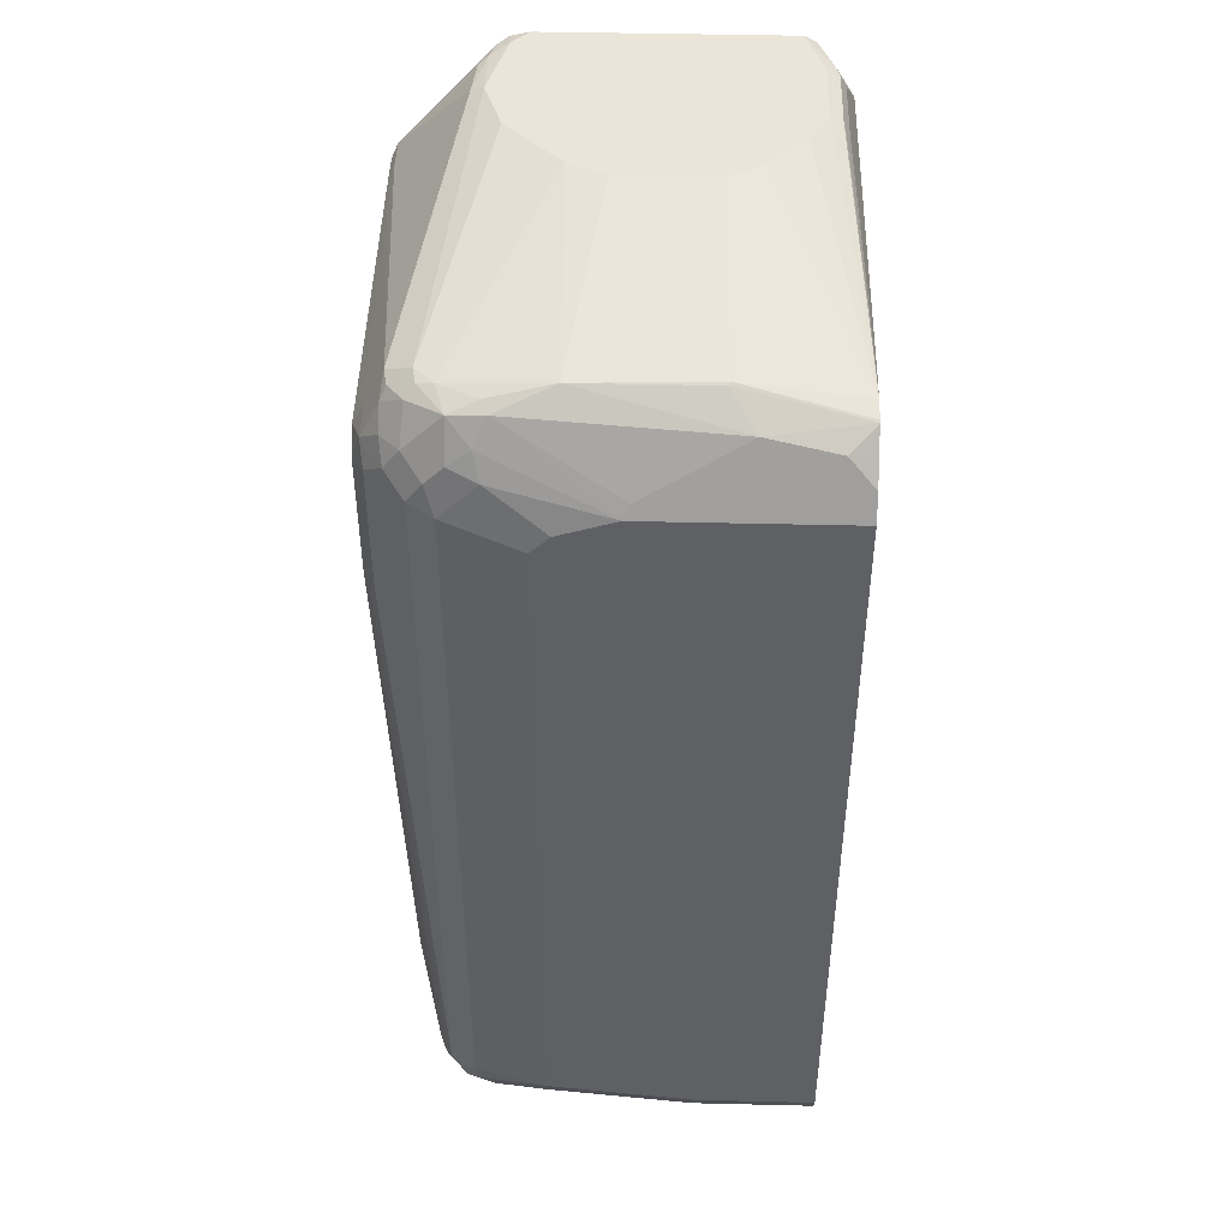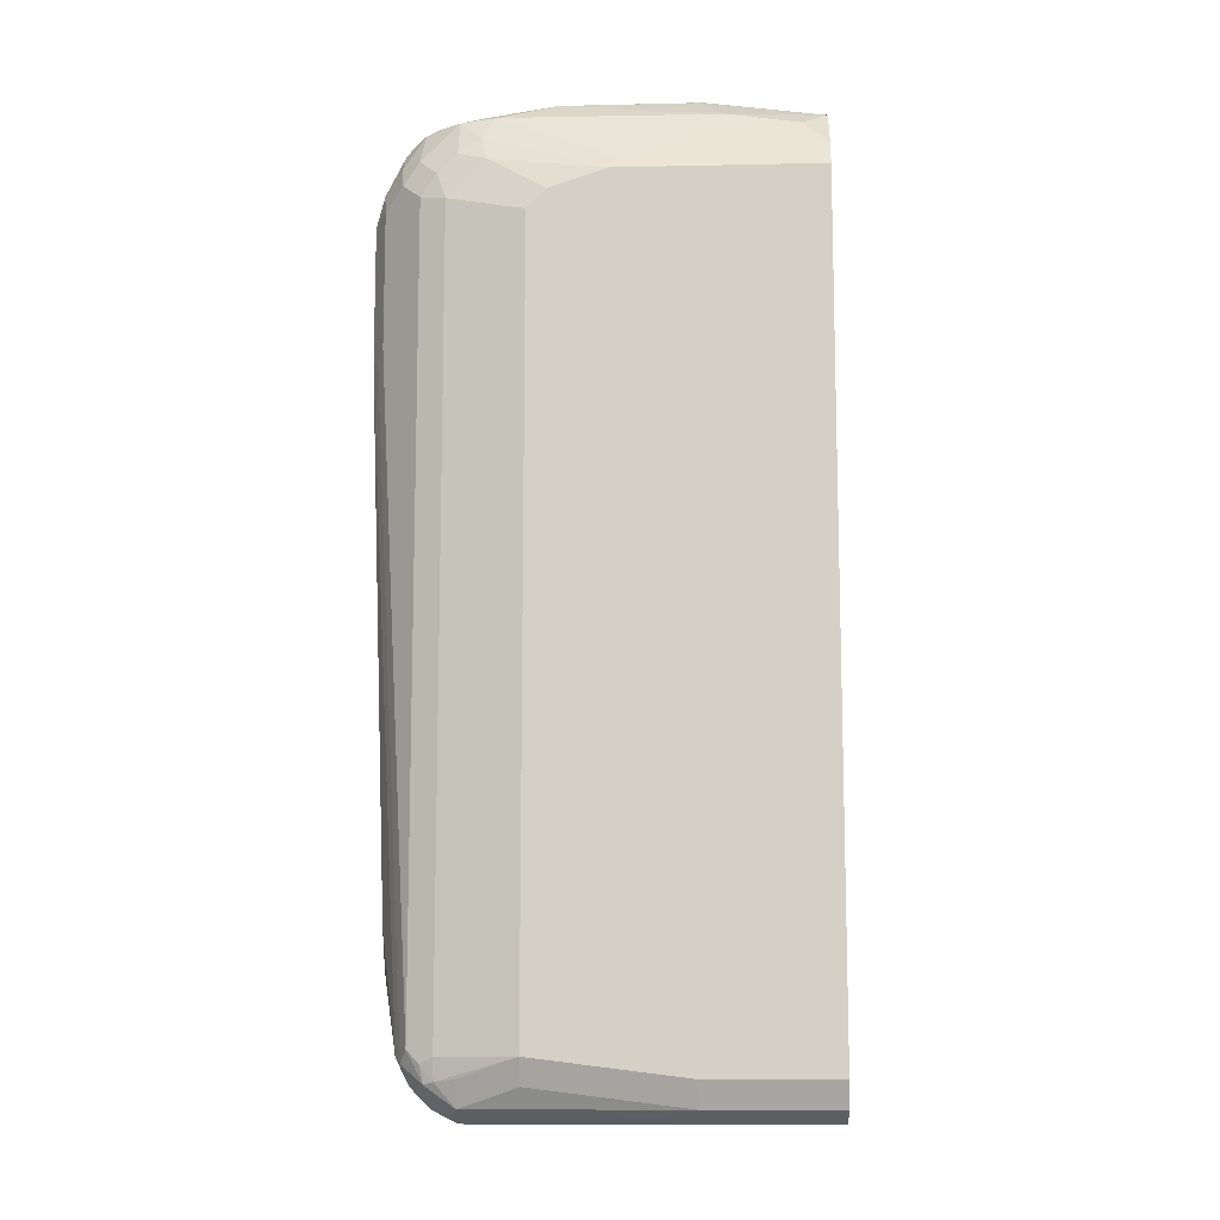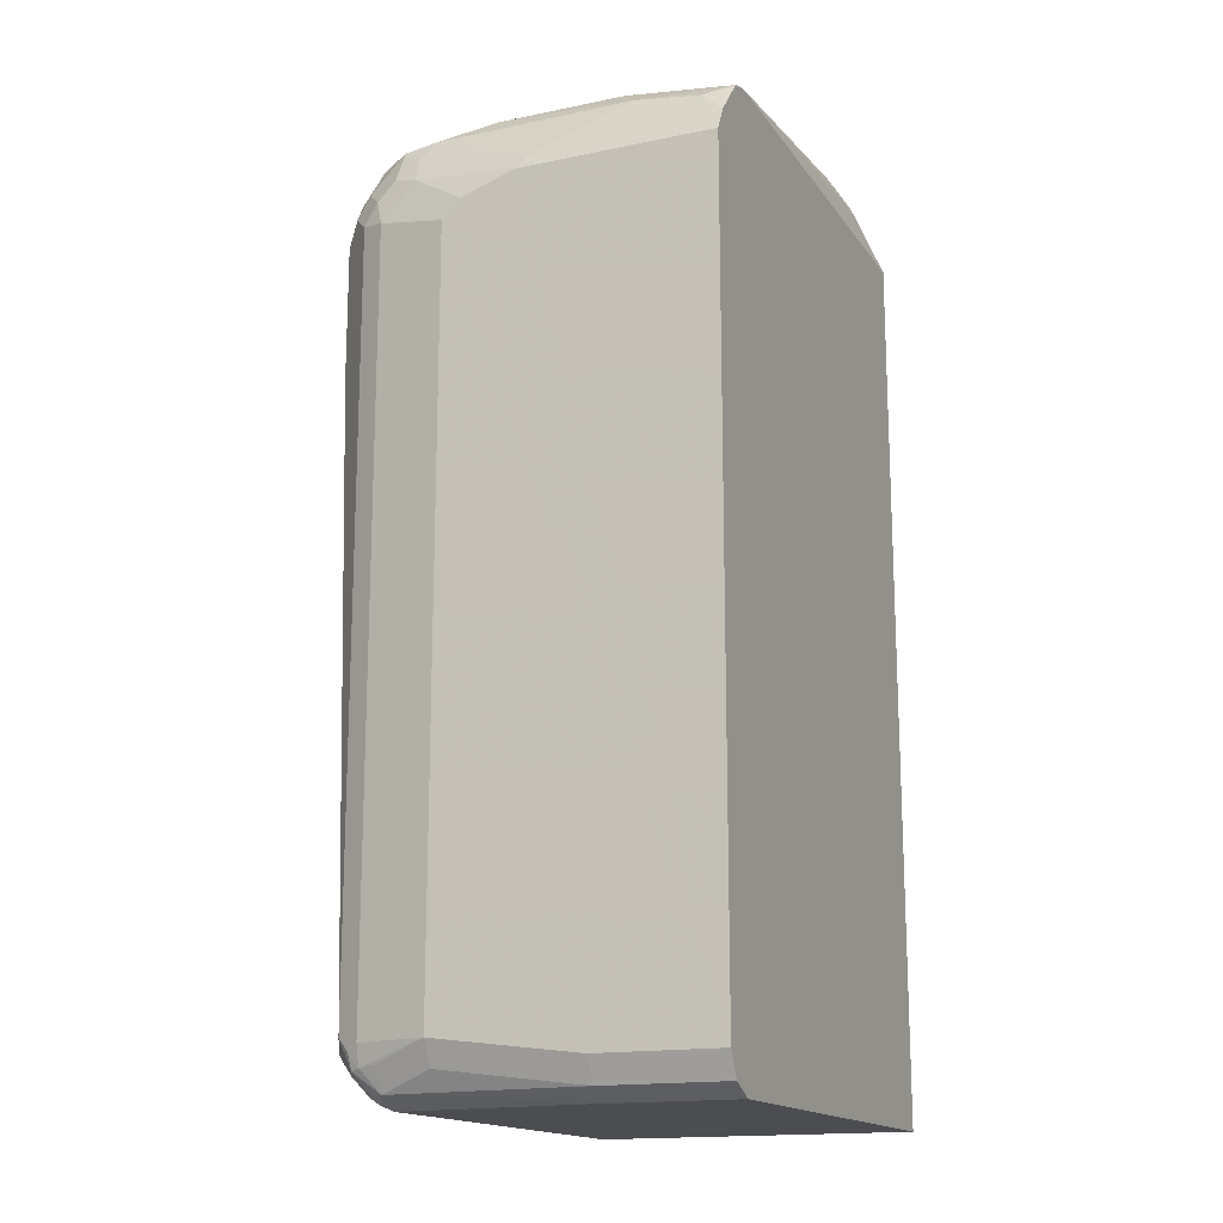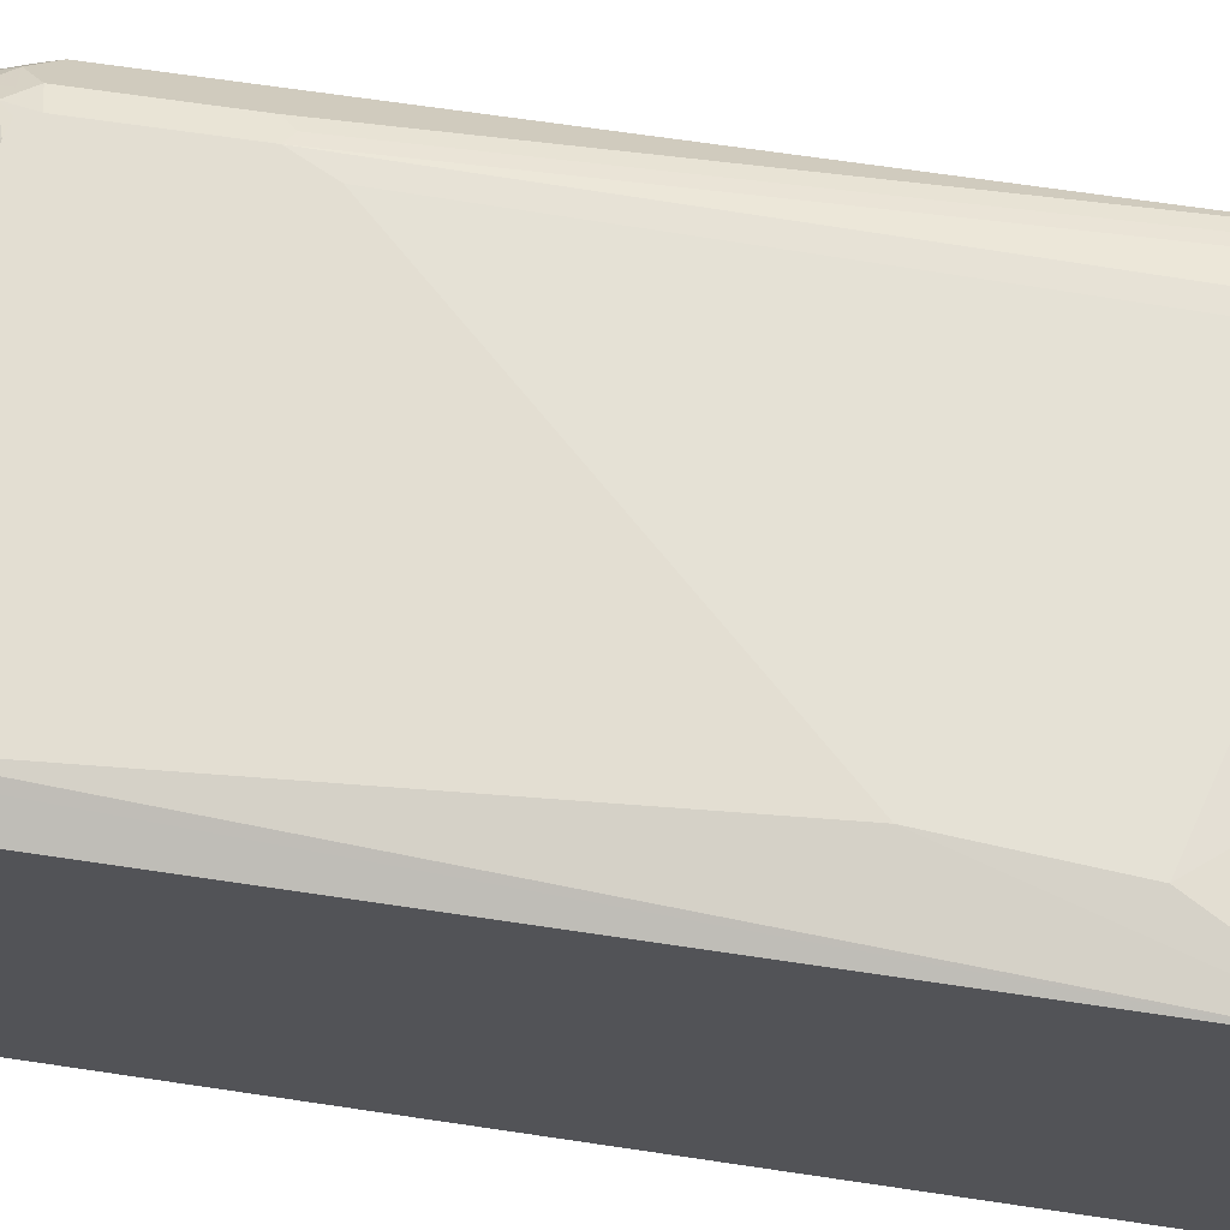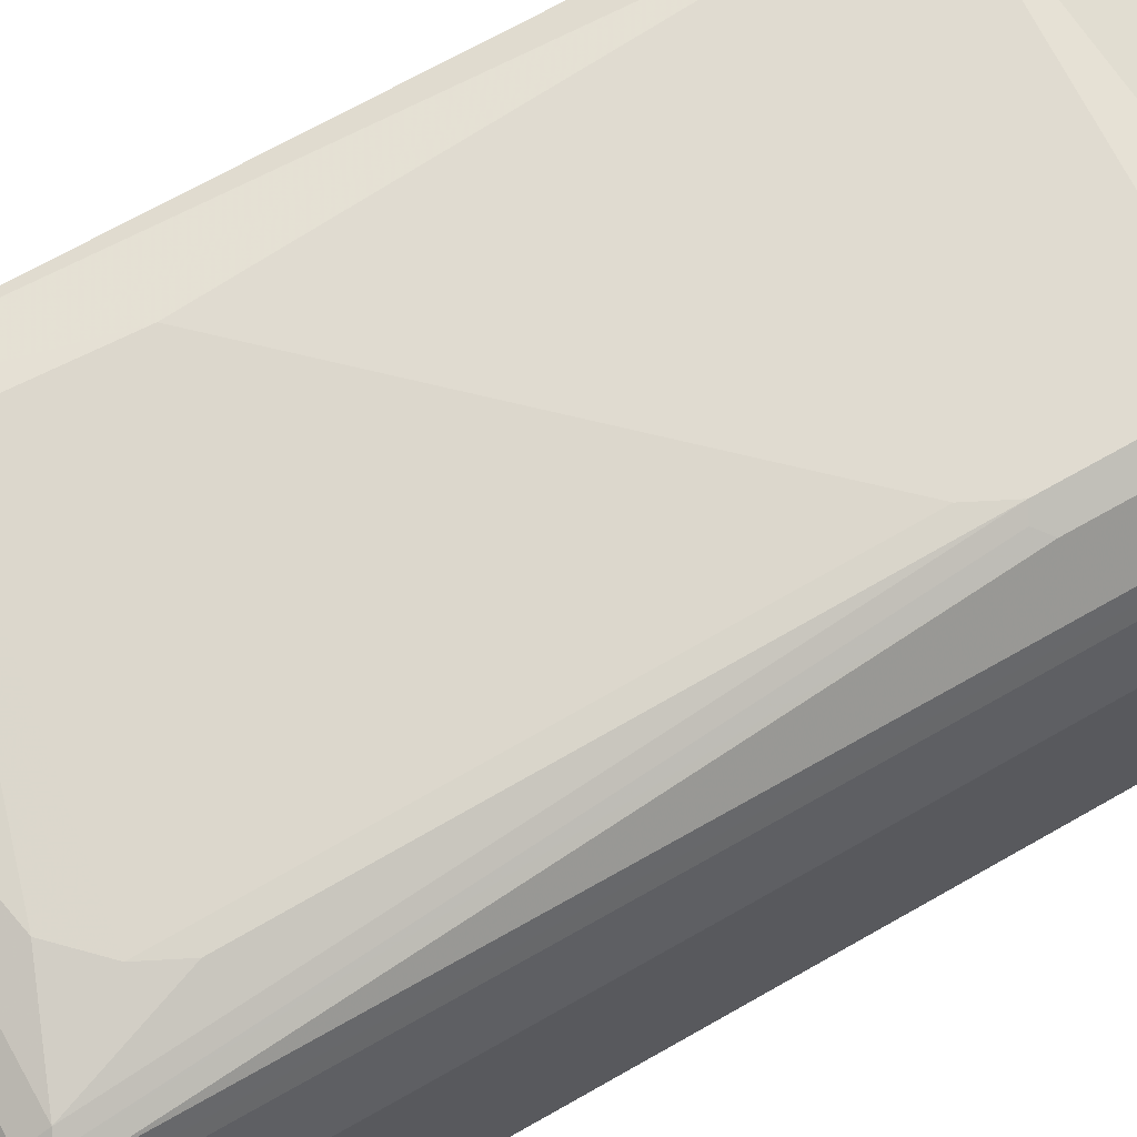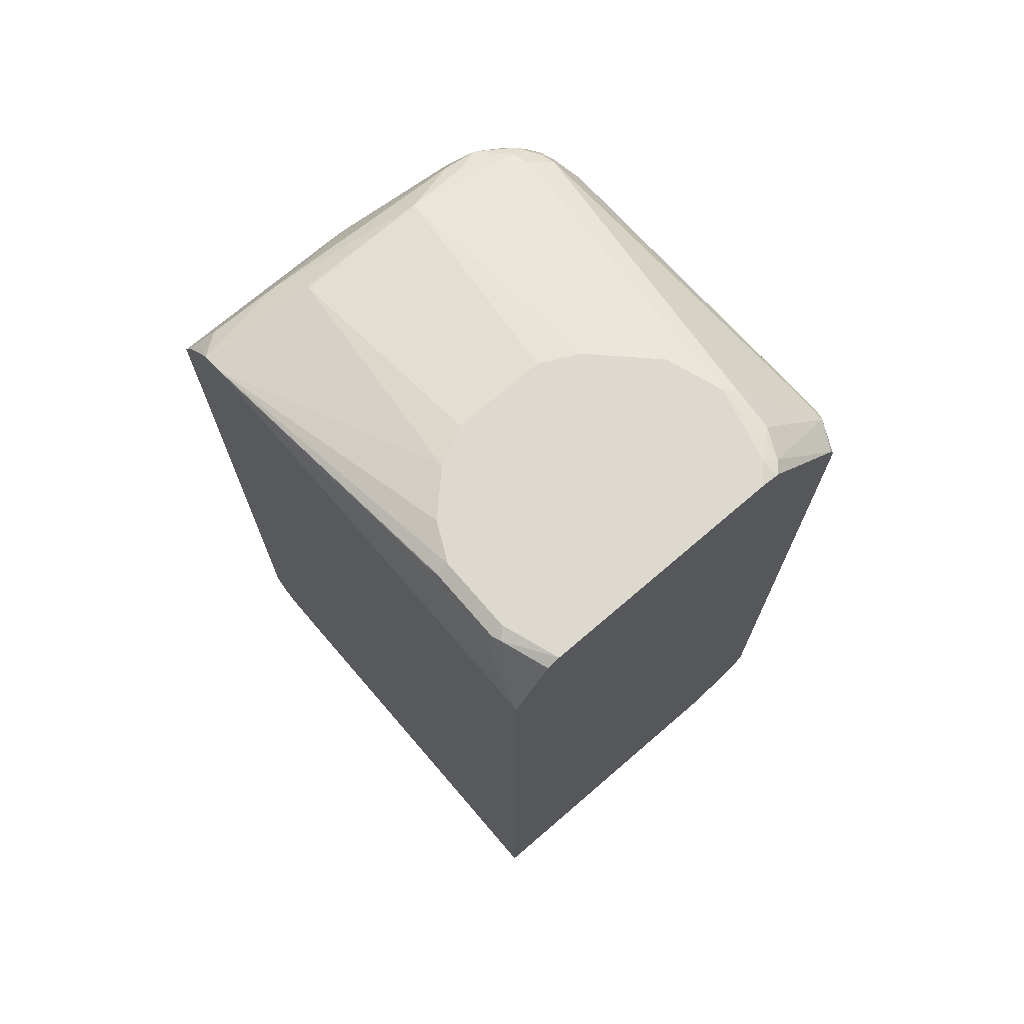
<metadata>
{"format":"obj","ext":"obj","renderer":"f3d","projection":"perspective","resolution":1024,"background":"white","views":[{"elev":44.9,"azim":91.6,"up":"+Y"},{"elev":-11.4,"azim":93.1,"up":"+Y"},{"elev":-16.0,"azim":113.4,"up":"+Y"},{"elev":67.5,"azim":-81.5,"up":"+Z"},{"elev":69.9,"azim":60.4,"up":"+Z"},{"elev":71.6,"azim":-130.7,"up":"+Y"}]}
</metadata>
<code>
v 0.2003 -0.4907 0.3424
v 0.5826 -0.4907 0.3424
v 0.2003 -0.4907 0.6133
v 0.2003 0.2555 0.3424
v 0.5861 -0.4889 0.3424
v 0.5826 -0.4907 0.46
v 0.5673 -0.4907 0.6133
v 0.2003 -0.4804 0.6337
v 0.2003 0.3015 0.3731
v 0.2377 0.3028 0.3603
v 0.2454 0.3015 0.3578
v 0.2454 0.2913 0.3527
v 0.5341 0.258 0.3424
v 0.6031 -0.4804 0.3424
v 0.6031 -0.4804 0.4447
v 0.5903 -0.4867 0.4677
v 0.5749 -0.4867 0.621
v 0.5673 -0.4804 0.6337
v 0.2003 -0.4548 0.6695
v 0.2003 0.3018 0.3737
v 0.2003 0.3067 0.3833
v 0.2454 0.3067 0.368
v 0.3067 0.3015 0.3578
v 0.3143 0.2989 0.3565
v 0.3067 0.2913 0.3527
v 0.5571 0.258 0.3424
v 0.6133 -0.46 0.3424
v 0.6133 -0.46 0.4447
v 0.6031 -0.4651 0.5673
v 0.5877 -0.4804 0.6133
v 0.5826 -0.4753 0.6286
v 0.5903 -0.4638 0.6363
v 0.5673 -0.4651 0.6491
v 0.3373 -0.4548 0.6695
v 0.2003 -0.4446 0.6746
v 0.2003 0.3067 0.5836
v 0.3067 0.3067 0.368
v 0.5729 0.254 0.3424
v 0.3373 0.3067 0.3833
v 0.368 0.3067 0.414
v 0.5596 0.2721 0.437
v 0.6133 0.1993 0.3424
v 0.6133 -0.4446 0.5673
v 0.5929 -0.4702 0.6133
v 0.5941 -0.4619 0.6286
v 0.5929 -0.4498 0.6388
v 0.5877 -0.4395 0.6491
v 0.5775 -0.4498 0.6542
v 0.5826 -0.46 0.644
v 0.5749 -0.4561 0.6516
v 0.5673 -0.4446 0.6593
v 0.3373 -0.4446 0.6746
v 0.253 -0.3449 0.6861
v 0.2607 -0.23 0.6899
v 0.23 0.1993 0.6899
v 0.2224 0.1916 0.6861
v 0.2003 0.1993 0.6751
v 0.2147 0.3067 0.598
v 0.2003 0.3035 0.598
v 0.5749 0.253 0.3424
v 0.3833 0.3067 0.4447
v 0.3833 0.3067 0.5213
v 0.5622 0.2708 0.5469
v 0.5622 0.2708 0.4396
v 0.6031 0.2197 0.3424
v 0.6133 0.1993 0.506
v 0.5979 -0.4446 0.6286
v 0.5979 -0.46 0.6133
v 0.6133 0.1686 0.5673
v 0.5929 0.1788 0.6388
v 0.5877 0.189 0.6491
v 0.5571 0.08173 0.6797
v 0.5468 0.07151 0.6848
v 0.5213 -0.3833 0.6746
v 0.506 -0.3986 0.6746
v 0.4906 -0.4139 0.6746
v 0.5366 0.07666 0.6899
v 0.5366 -0.3526 0.6746
v 0.5213 0.04599 0.6899
v 0.23 0.2146 0.6899
v 0.2003 0.2146 0.6751
v 0.2003 0.3025 0.6004
v 0.2096 0.3015 0.6082
v 0.2281 0.3028 0.6133
v 0.276 0.3067 0.6133
v 0.5877 0.2504 0.4191
v 0.5929 0.2402 0.3629
v 0.5903 0.2376 0.3488
v 0.368 0.3067 0.552
v 0.552 0.2606 0.6286
v 0.5673 0.2606 0.598
v 0.5775 0.2555 0.5929
v 0.6133 0.184 0.552
v 0.5929 0.2402 0.4089
v 0.6082 0.2095 0.5009
v 0.5877 0.2351 0.6031
v 0.5979 0.2146 0.598
v 0.5979 0.184 0.6286
v 0.5903 0.207 0.6363
v 0.5724 0.2044 0.6644
v 0.5571 0.189 0.6797
v 0.5366 0.184 0.6899
v 0.2607 0.2146 0.6899
v 0.2249 0.2249 0.6848
v 0.2185 0.2223 0.6823
v 0.2003 0.2253 0.6712
v 0.2338 0.2989 0.621
v 0.2709 0.3015 0.6235
v 0.322 0.3067 0.598
v 0.5315 0.2555 0.6542
v 0.5366 0.2606 0.644
v 0.5494 0.258 0.6414
v 0.5749 0.253 0.621
v 0.5903 0.2223 0.621
v 0.5749 0.2223 0.6516
v 0.5545 0.2018 0.6772
v 0.5596 0.2223 0.6669
v 0.5443 0.207 0.6823
v 0.5341 0.1968 0.6874
v 0.5213 0.1993 0.6899
v 0.5264 0.2197 0.6797
v 0.5264 0.2504 0.6644
v 0.2556 0.2249 0.6848
v 0.5571 0.2504 0.6491
v 0.5443 0.2376 0.6669
v 0.5392 0.2478 0.6618
f 60 87 88
f 60 88 65
f 60 86 87
f 60 64 86
f 62 89 63
f 63 89 90
f 63 90 91
f 63 91 92
f 63 92 86
f 63 86 64
f 65 88 87
f 58 84 85
f 66 94 86
f 71 100 101
f 66 95 92
f 66 92 96
f 66 96 97
f 66 97 93
f 69 93 98
f 70 98 71
f 71 98 99
f 71 99 100
f 72 101 102
f 72 102 77
f 58 83 84
f 72 77 73
f 66 86 95
f 58 82 83
f 48 50 49
f 56 81 57
f 46 98 70
f 74 78 77
f 46 70 71
f 46 71 47
f 47 71 101
f 47 101 72
f 47 72 48
f 48 72 73
f 48 73 77
f 48 77 51
f 51 74 75
f 51 75 76
f 51 76 52
f 58 59 82
f 51 77 78
f 52 76 53
f 53 76 75
f 53 75 74
f 53 74 54
f 54 74 79
f 54 79 77
f 54 77 102
f 54 102 120
f 54 120 103
f 54 103 80
f 54 80 55
f 55 80 56
f 56 80 81
f 51 78 74
f 74 77 79
f 110 112 111
f 80 123 104
f 101 116 118
f 101 118 102
f 102 118 119
f 102 119 120
f 103 121 122
f 103 122 123
f 103 120 121
f 104 106 105
f 104 123 108
f 104 108 107
f 108 123 122
f 108 122 110
f 110 122 126
f 100 117 116
f 110 126 124
f 112 124 113
f 113 124 115
f 115 124 117
f 116 117 118
f 117 124 125
f 117 125 118
f 118 120 119
f 118 125 122
f 118 122 121
f 118 121 120
f 122 125 126
f 124 126 125
f 46 67 98
f 110 124 112
f 80 103 123
f 100 115 117
f 99 115 100
f 80 104 81
f 81 104 105
f 81 105 106
f 82 106 83
f 83 107 84
f 83 106 104
f 83 104 107
f 84 107 108
f 84 108 85
f 85 108 110
f 85 110 111
f 85 111 109
f 86 94 87
f 100 116 101
f 86 92 95
f 90 111 112
f 90 112 113
f 90 113 91
f 90 109 111
f 91 113 92
f 92 113 96
f 93 97 98
f 96 113 114
f 96 114 97
f 97 114 99
f 97 99 98
f 99 114 113
f 99 113 115
f 89 109 90
f 45 67 46
f 18 33 34
f 43 98 67
f 4 11 12
f 4 12 13
f 5 14 15
f 5 15 6
f 6 15 16
f 6 16 7
f 7 16 17
f 7 17 18
f 8 18 34
f 8 34 19
f 9 20 10
f 10 20 21
f 10 21 22
f 10 22 11
f 11 22 37
f 11 37 23
f 11 23 24
f 11 24 12
f 12 24 25
f 12 25 26
f 12 26 13
f 14 27 28
f 14 28 15
f 15 28 43
f 15 43 29
f 15 29 30
f 15 30 16
f 4 10 11
f 16 30 17
f 4 9 10
f 3 7 18
f 1 2 6
f 1 6 7
f 1 7 3
f 1 3 8
f 1 8 19
f 1 19 35
f 1 35 57
f 1 57 81
f 1 81 106
f 1 106 82
f 1 82 59
f 1 59 36
f 1 36 21
f 1 21 20
f 1 20 9
f 1 9 4
f 1 4 13
f 1 13 26
f 44 68 45
f 1 38 60
f 1 60 65
f 1 65 42
f 1 42 27
f 1 27 14
f 1 14 5
f 1 5 2
f 2 5 6
f 3 18 8
f 17 30 31
f 1 26 38
f 18 31 32
f 32 47 48
f 32 48 49
f 32 49 33
f 33 49 50
f 33 50 48
f 33 48 51
f 33 51 52
f 33 52 34
f 35 52 53
f 35 53 54
f 35 54 55
f 35 55 56
f 35 56 57
f 36 59 58
f 38 41 60
f 40 61 41
f 41 61 62
f 41 63 64
f 41 64 60
f 42 65 87
f 42 87 94
f 42 94 66
f 43 67 45
f 43 45 68
f 43 68 44
f 43 69 98
f 17 31 18
f 32 46 47
f 32 45 46
f 41 62 63
f 30 45 32
f 18 32 33
f 30 32 31
f 19 34 52
f 19 52 35
f 21 36 58
f 21 58 85
f 21 109 89
f 21 89 62
f 21 62 61
f 21 61 40
f 21 40 39
f 21 39 37
f 21 37 22
f 23 37 26
f 21 85 109
f 24 26 25
f 29 43 44
f 30 44 45
f 23 26 24
f 29 44 30
f 27 43 28
f 27 93 69
f 27 69 43
f 27 42 66
f 26 41 38
f 26 40 41
f 26 39 40
f 26 37 39
f 27 66 93

</code>
